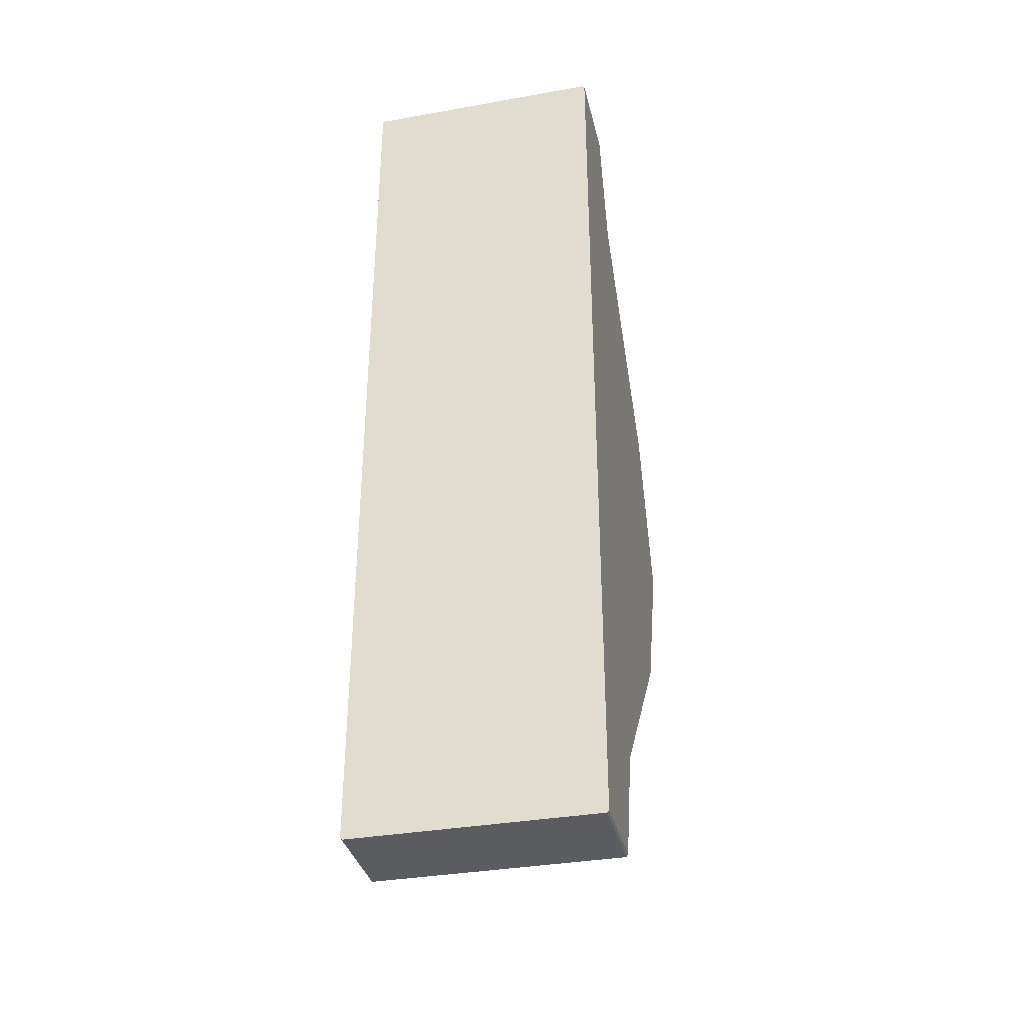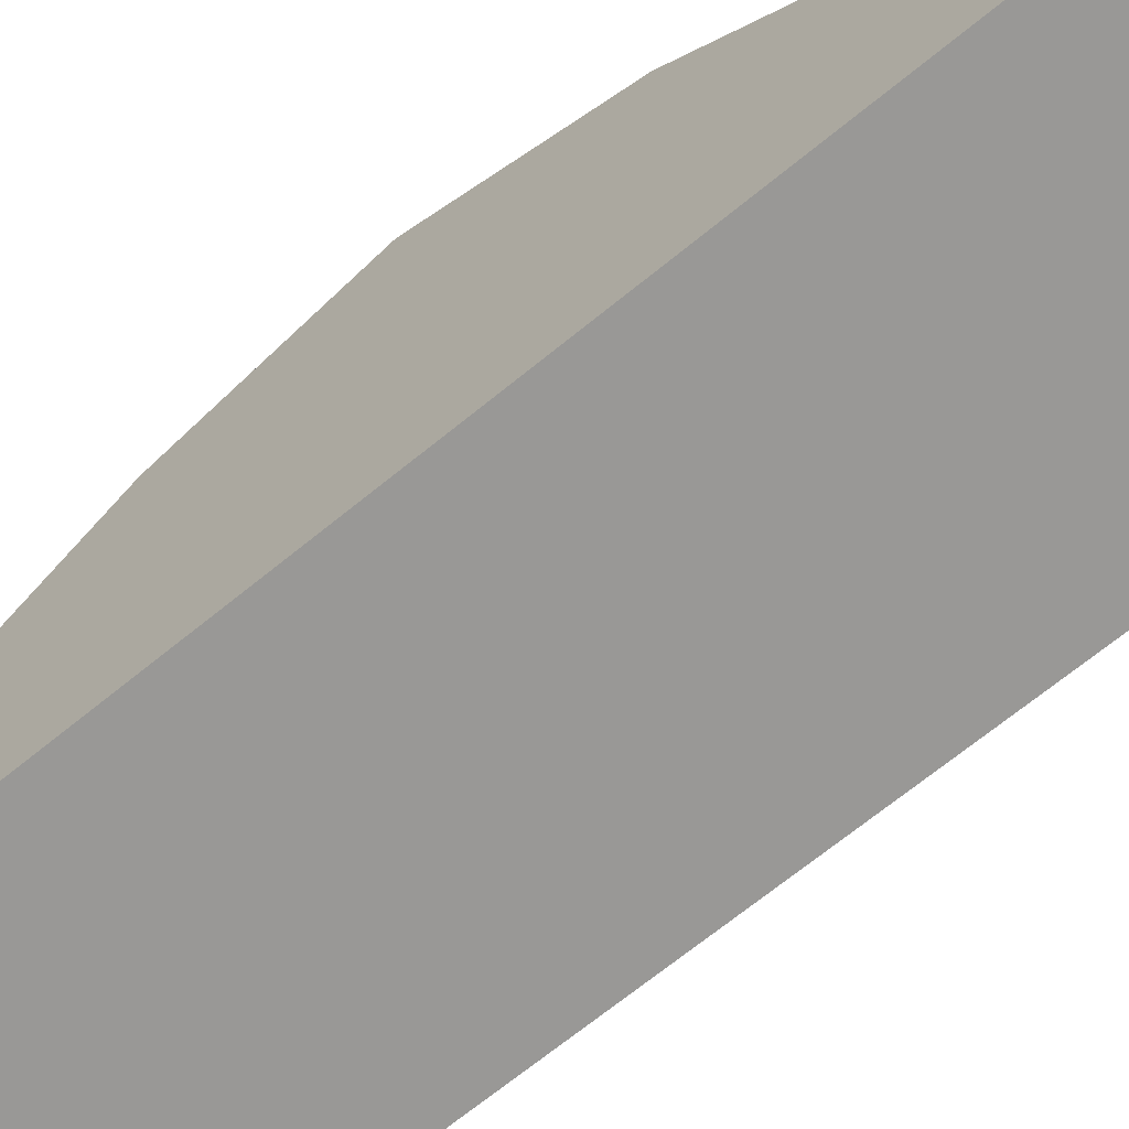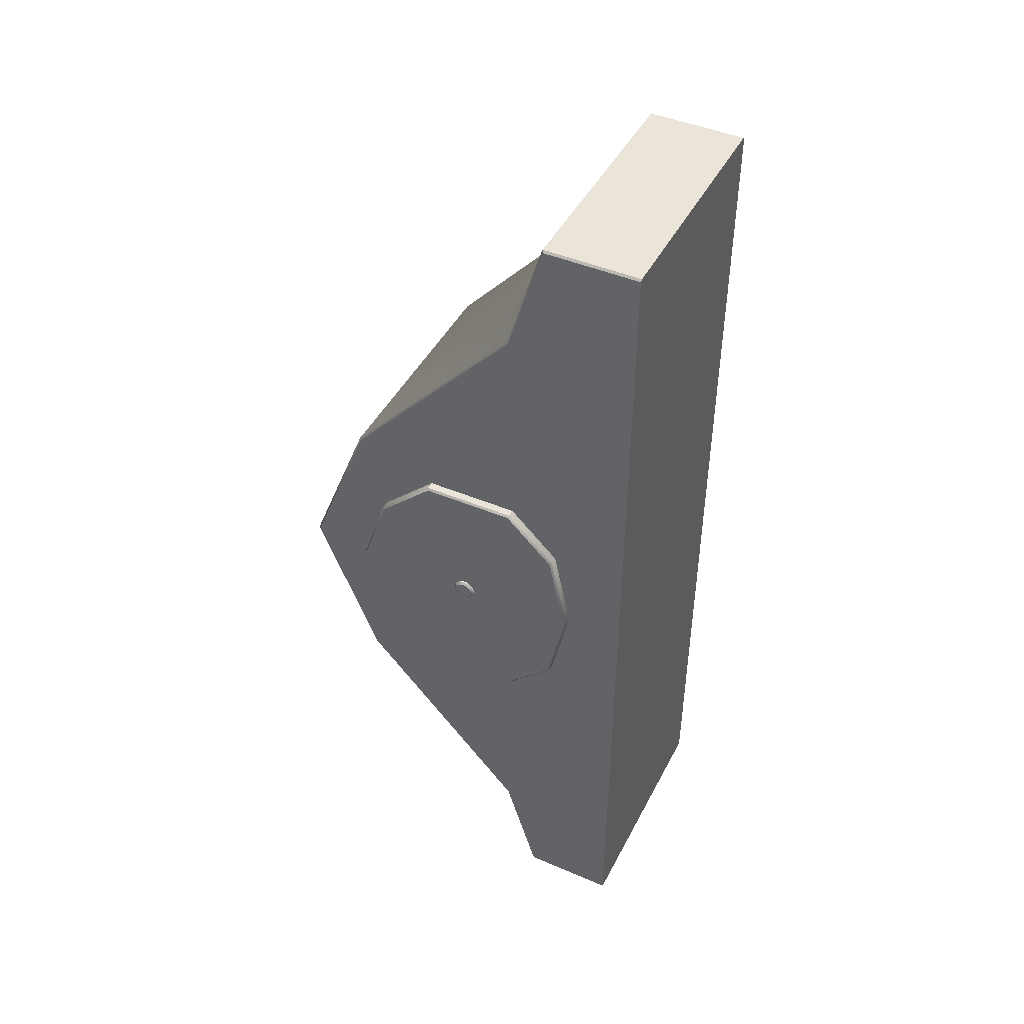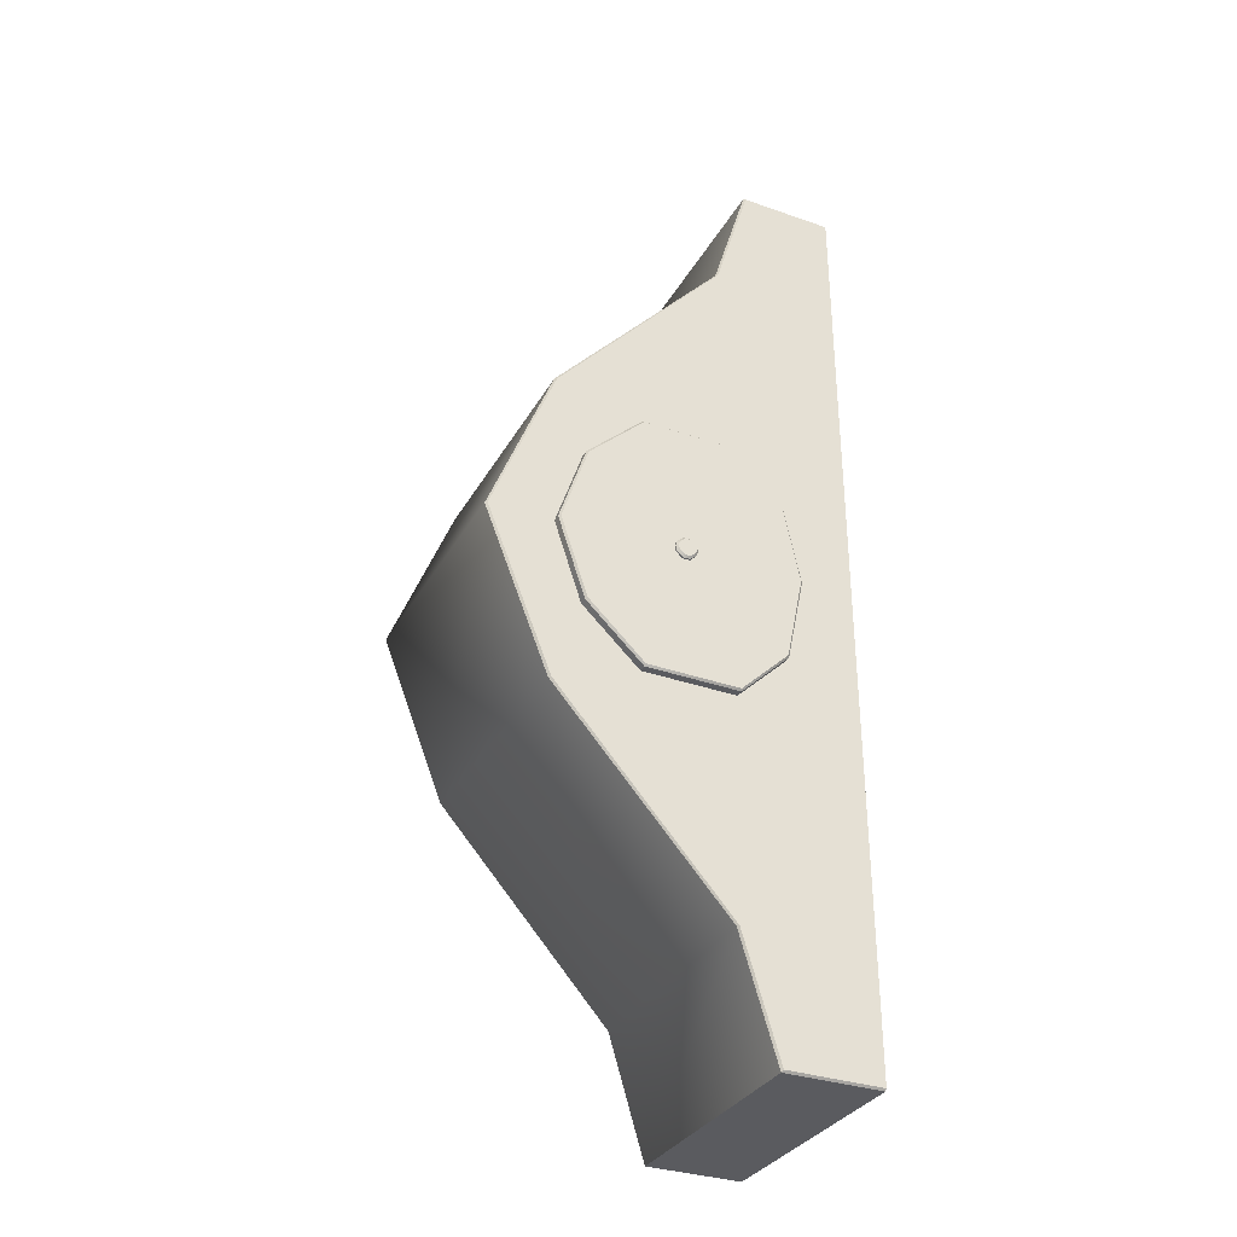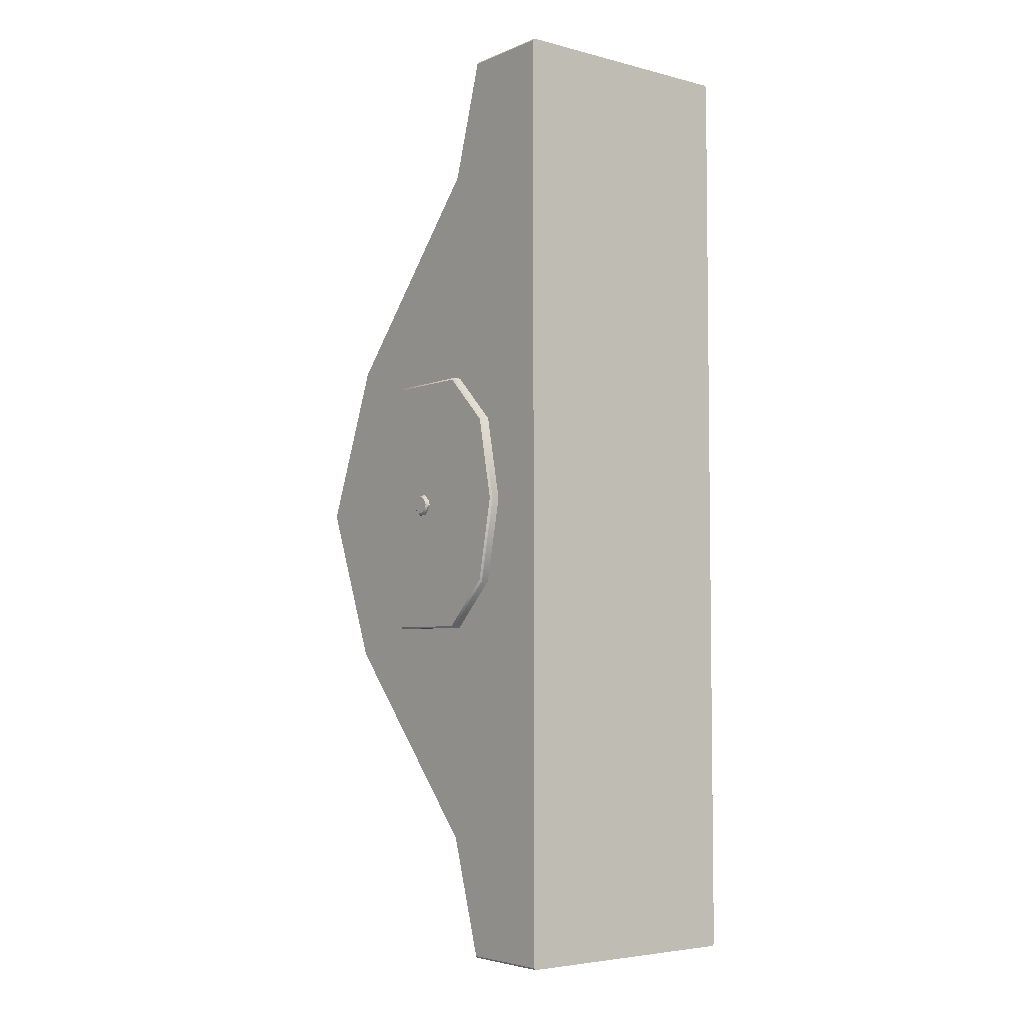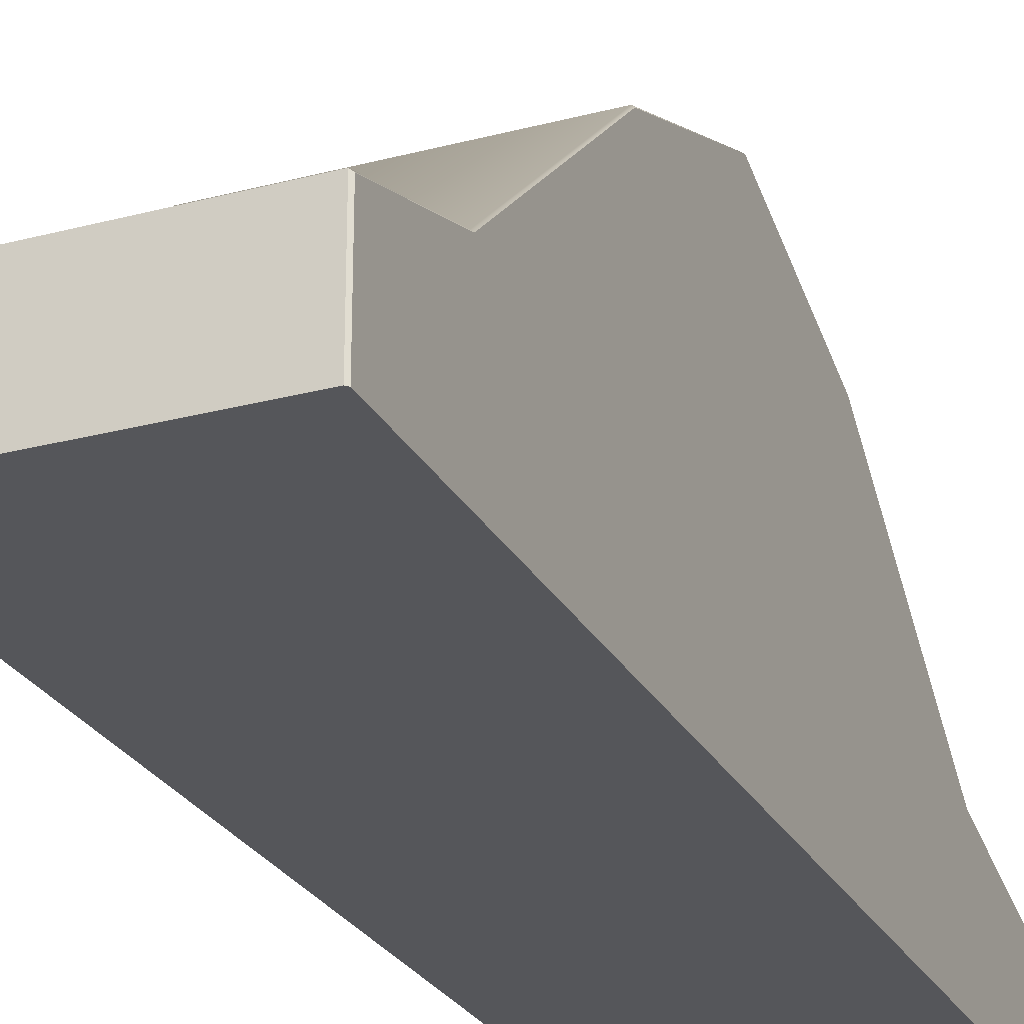
<metadata>
{"format":"obj","ext":"obj","renderer":"f3d","projection":"perspective","resolution":1024,"background":"white","views":[{"elev":-35.3,"azim":13.2,"up":"+Z"},{"elev":-68.6,"azim":129.3,"up":"+Y"},{"elev":45.1,"azim":-63.7,"up":"+Z"},{"elev":-33.2,"azim":-115.5,"up":"+Z"},{"elev":-4.8,"azim":-38.4,"up":"+Z"},{"elev":-26.0,"azim":22.8,"up":"+Y"}]}
</metadata>
<code>
v  279.8 100.8 -17.17
v  260.1 100.8 -17.17
v  260.1 108.5 -17.17
v  279.8 108.5 -17.17
v  260 100.8 -7.577
v  260 111.3 -7.577
v  260 108.4 -17.01
v  260 100.8 -17.01
v  260 100.8 7.904
v  280 100.8 7.904
v  280 100.8 20.81
v  260 100.8 20.81
v  279.8 125.2 7.904
v  260.1 125.2 7.904
v  260.1 130.3 20.81
v  279.8 130.3 20.81
v  280 125.1 7.904
v  280 130.1 20.81
v  258.9 114.3 20.81
v  258.9 115.8 20.81
v  258.9 115.7 20.47
v  258.9 115.3 20.11
v  258.9 114.9 20.11
v  258.9 114.5 20.47
v  280 100.8 -7.577
v  279.8 111.4 -7.577
v  260.1 111.4 -7.577
v  280 111.3 -7.577
v  260 118.4 10.15
v  260 125.1 7.954
v  260 110.9 10.1
v  280 100.8 -17.01
v  280 108.4 -17.01
v  260 125.1 20.81
v  260 130.1 20.81
v  260 122.9 14.41
v  260 106.9 13.96
v  260 105.5 20.81
v  259.4 122.9 14.41
v  259.4 125.1 20.81
v  259.4 118.4 10.15
v  259.4 110.9 10.1
v  259.4 106.9 13.96
v  259.4 105.5 20.81
v  259.2 124.9 20.81
v  259.2 122.8 14.52
v  259.2 115.9 20.39
v  259.2 116 20.81
v  259.2 118.4 10.3
v  259.2 115.4 19.95
v  259.2 110.9 10.25
v  259.2 114.8 19.95
v  259.2 107 14.06
v  259.2 114.3 20.38
v  259.2 105.6 20.81
v  259.2 114.1 20.81
v  279.8 100.8 58.79
v  279.8 108.5 58.79
v  260.1 108.5 58.79
v  260.1 100.8 58.79
v  260 100.8 49.2
v  260 100.8 58.63
v  260 108.4 58.63
v  260 111.3 49.2
v  260 100.8 33.72
v  280 100.8 33.72
v  279.8 125.2 33.72
v  260.1 125.2 33.72
v  280 125.1 33.72
v  258.9 114.9 21.51
v  258.9 115.3 21.51
v  258.9 115.7 21.15
v  258.9 114.5 21.15
v  280 100.8 49.2
v  279.8 111.4 49.2
v  260.1 111.4 49.2
v  280 111.3 49.2
v  260 125.1 33.67
v  260 118.4 31.48
v  260 110.9 31.53
v  280 100.8 58.63
v  280 108.4 58.63
v  260 122.9 27.21
v  260 106.9 27.66
v  259.4 122.9 27.21
v  259.4 118.4 31.48
v  259.4 110.9 31.53
v  259.4 106.9 27.66
v  259.2 115.9 21.24
v  259.2 122.8 27.11
v  259.2 115.4 21.67
v  259.2 118.4 31.32
v  259.2 114.8 21.67
v  259.2 110.9 31.38
v  259.2 114.3 21.24
v  259.2 107 27.56
v  259 115.9 20.39
v  259 116 20.81
v  259 115.4 19.95
v  259 114.8 19.95
v  259 114.3 20.38
v  259 114.1 20.81
v  259 114.3 21.24
v  259 114.8 21.67
v  259 115.4 21.67
v  259 115.9 21.24
o Clock
g Clock
f 1 2 3
f 3 4 1
f 5 6 7
f 7 8 5
f 9 10 11
f 11 12 9
f 13 14 15
f 15 16 13
f 10 17 18
f 18 11 10
f 19 20 21
f 21 22 23
f 19 21 23
f 24 19 23
f 5 25 10
f 10 9 5
f 26 27 14
f 14 13 26
f 10 25 28
f 28 17 10
f 29 30 6
f 31 29 6
f 9 31 6
f 5 9 6
f 5 8 2
f 2 1 32
f 2 32 25
f 5 2 25
f 4 3 27
f 27 26 4
f 25 32 33
f 33 28 25
f 34 35 30
f 30 29 36
f 34 30 36
f 37 31 9
f 37 9 12
f 37 12 38
f 34 36 39
f 39 40 34
f 36 29 41
f 41 39 36
f 29 31 42
f 42 41 29
f 31 37 43
f 43 42 31
f 37 38 44
f 44 43 37
f 45 46 47
f 47 48 45
f 46 49 50
f 50 47 46
f 49 51 52
f 52 50 49
f 51 53 54
f 54 52 51
f 53 55 56
f 56 54 53
f 57 58 59
f 59 60 57
f 61 62 63
f 63 64 61
f 65 12 11
f 11 66 65
f 67 16 15
f 15 68 67
f 66 11 18
f 18 69 66
f 70 71 72
f 72 20 19
f 70 72 19
f 73 70 19
f 61 65 66
f 66 74 61
f 75 67 68
f 68 76 75
f 66 69 77
f 77 74 66
f 64 78 79
f 64 79 80
f 64 80 65
f 61 64 65
f 74 81 57
f 57 60 62
f 74 57 62
f 61 74 62
f 58 75 76
f 76 59 58
f 74 77 82
f 82 81 74
f 83 79 78
f 34 83 78
f 34 78 35
f 84 38 12
f 84 12 65
f 84 65 80
f 34 40 85
f 85 83 34
f 83 85 86
f 86 79 83
f 79 86 87
f 87 80 79
f 80 87 88
f 88 84 80
f 84 88 44
f 44 38 84
f 45 48 89
f 89 90 45
f 90 89 91
f 91 92 90
f 92 91 93
f 93 94 92
f 94 93 95
f 95 96 94
f 96 95 56
f 56 55 96
f 48 47 97
f 97 98 48
f 47 50 99
f 99 97 47
f 50 52 100
f 100 99 50
f 52 54 101
f 101 100 52
f 54 56 102
f 102 101 54
f 56 95 103
f 103 102 56
f 95 93 104
f 104 103 95
f 93 91 105
f 105 104 93
f 91 89 106
f 106 105 91
f 89 48 98
f 98 106 89
f 3 7 6
f 6 27 3
f 32 1 4
f 4 33 32
f 2 8 7
f 7 3 2
f 16 18 17
f 17 13 16
f 14 30 35
f 35 15 14
f 13 17 28
f 28 26 13
f 27 6 30
f 30 14 27
f 26 28 33
f 33 4 26
f 45 40 39
f 39 46 45
f 46 39 41
f 41 49 46
f 49 41 42
f 42 51 49
f 51 42 43
f 43 53 51
f 53 43 44
f 44 55 53
f 59 63 62
f 62 60 59
f 82 58 57
f 57 81 82
f 76 64 63
f 63 59 76
f 67 69 18
f 18 16 67
f 15 35 78
f 78 68 15
f 75 77 69
f 69 67 75
f 68 78 64
f 64 76 68
f 58 82 77
f 77 75 58
f 90 85 40
f 40 45 90
f 92 86 85
f 85 90 92
f 94 87 86
f 86 92 94
f 96 88 87
f 87 94 96
f 55 44 88
f 88 96 55
f 20 98 97
f 97 21 20
f 21 97 99
f 99 22 21
f 22 99 100
f 100 23 22
f 23 100 101
f 101 24 23
f 24 101 102
f 102 19 24
f 19 102 103
f 103 73 19
f 73 103 104
f 104 70 73
f 70 104 105
f 105 71 70
f 71 105 106
f 106 72 71
f 72 106 98
f 98 20 72

</code>
